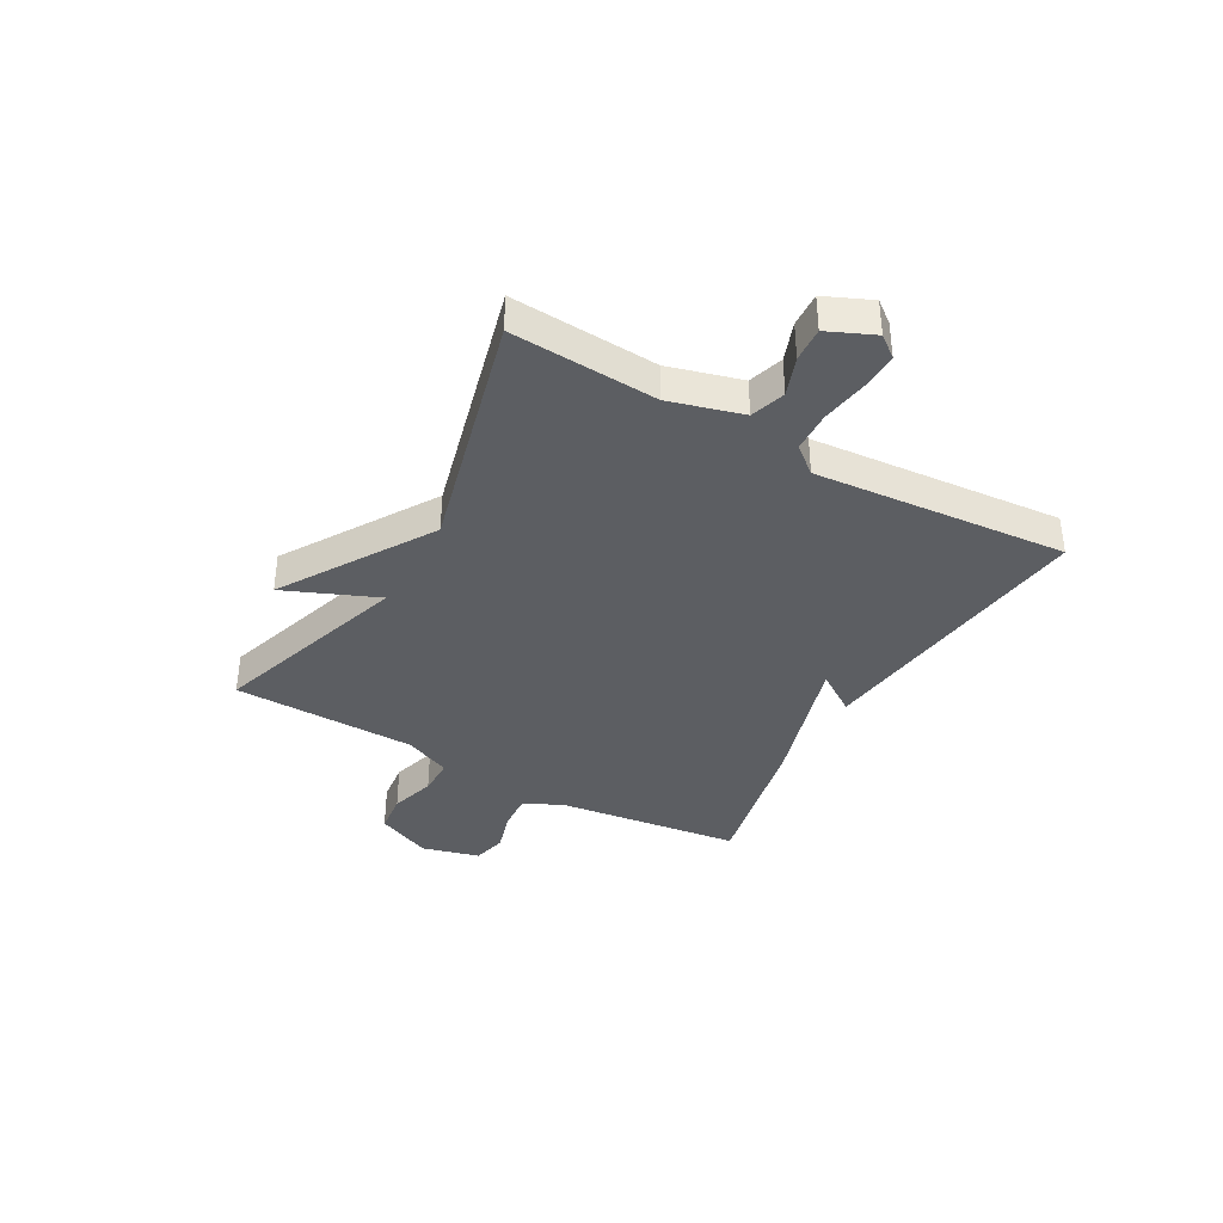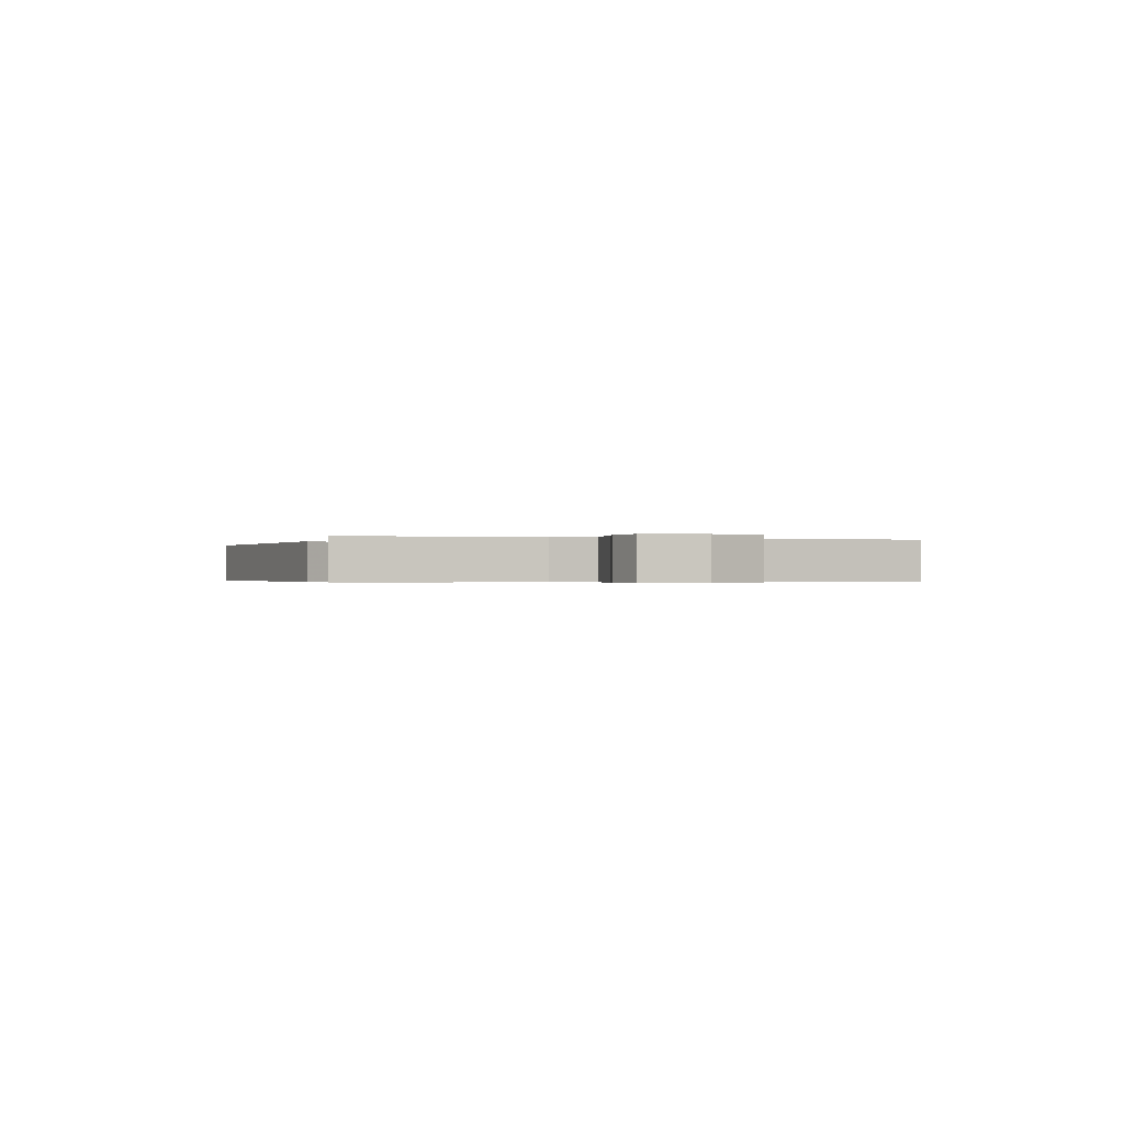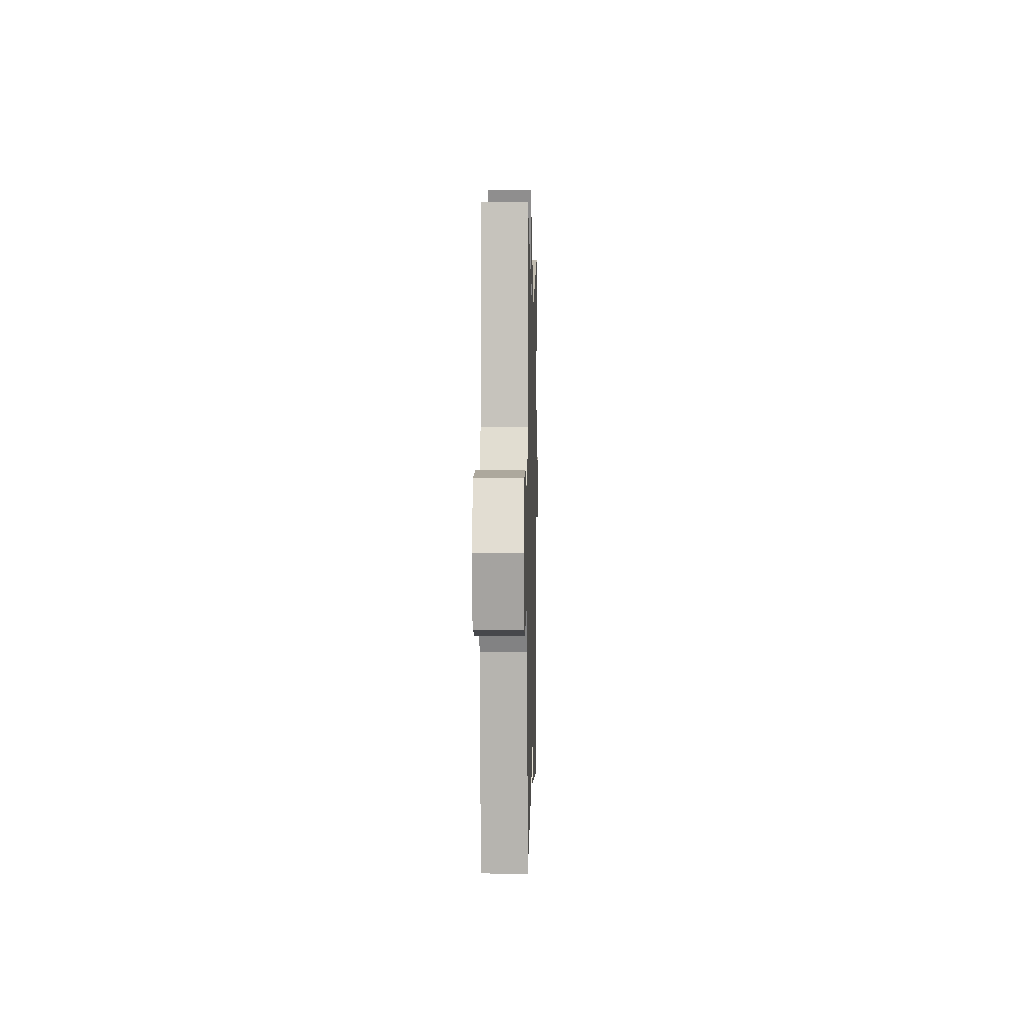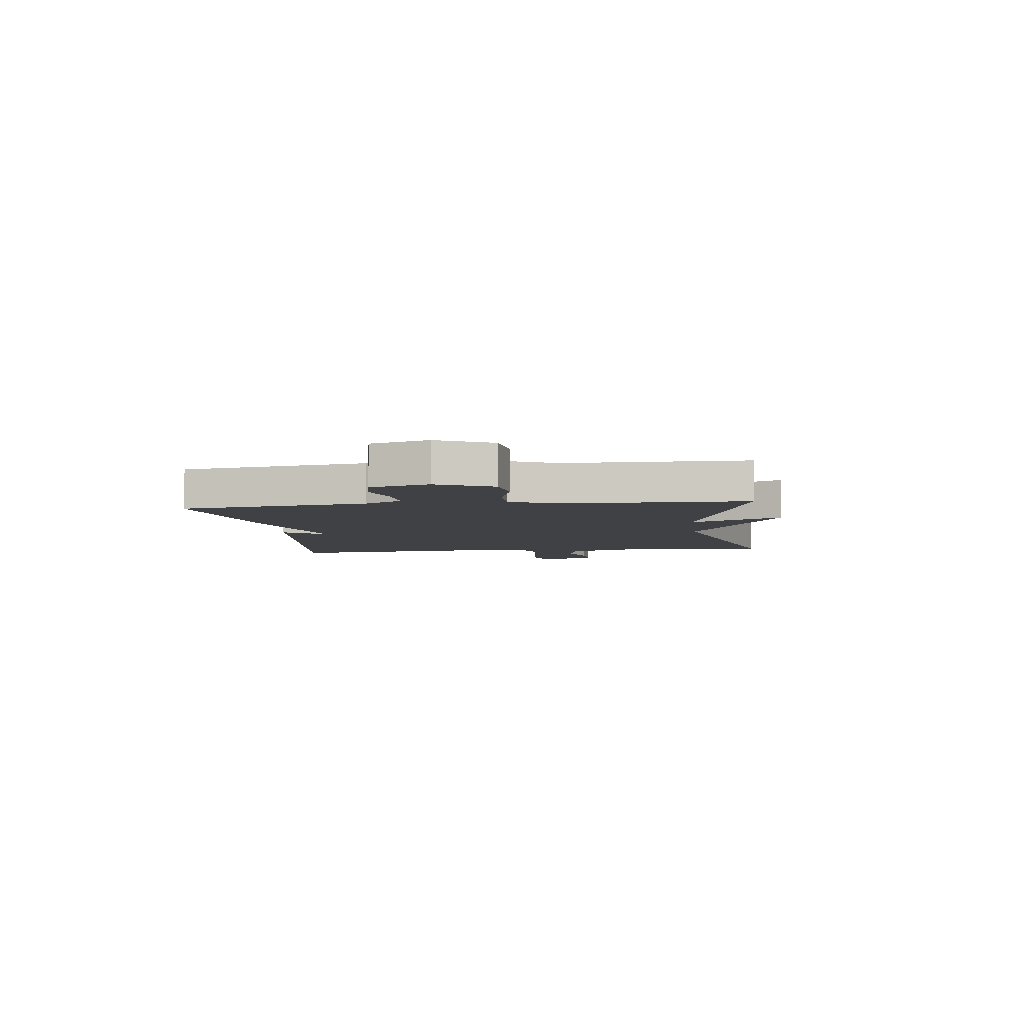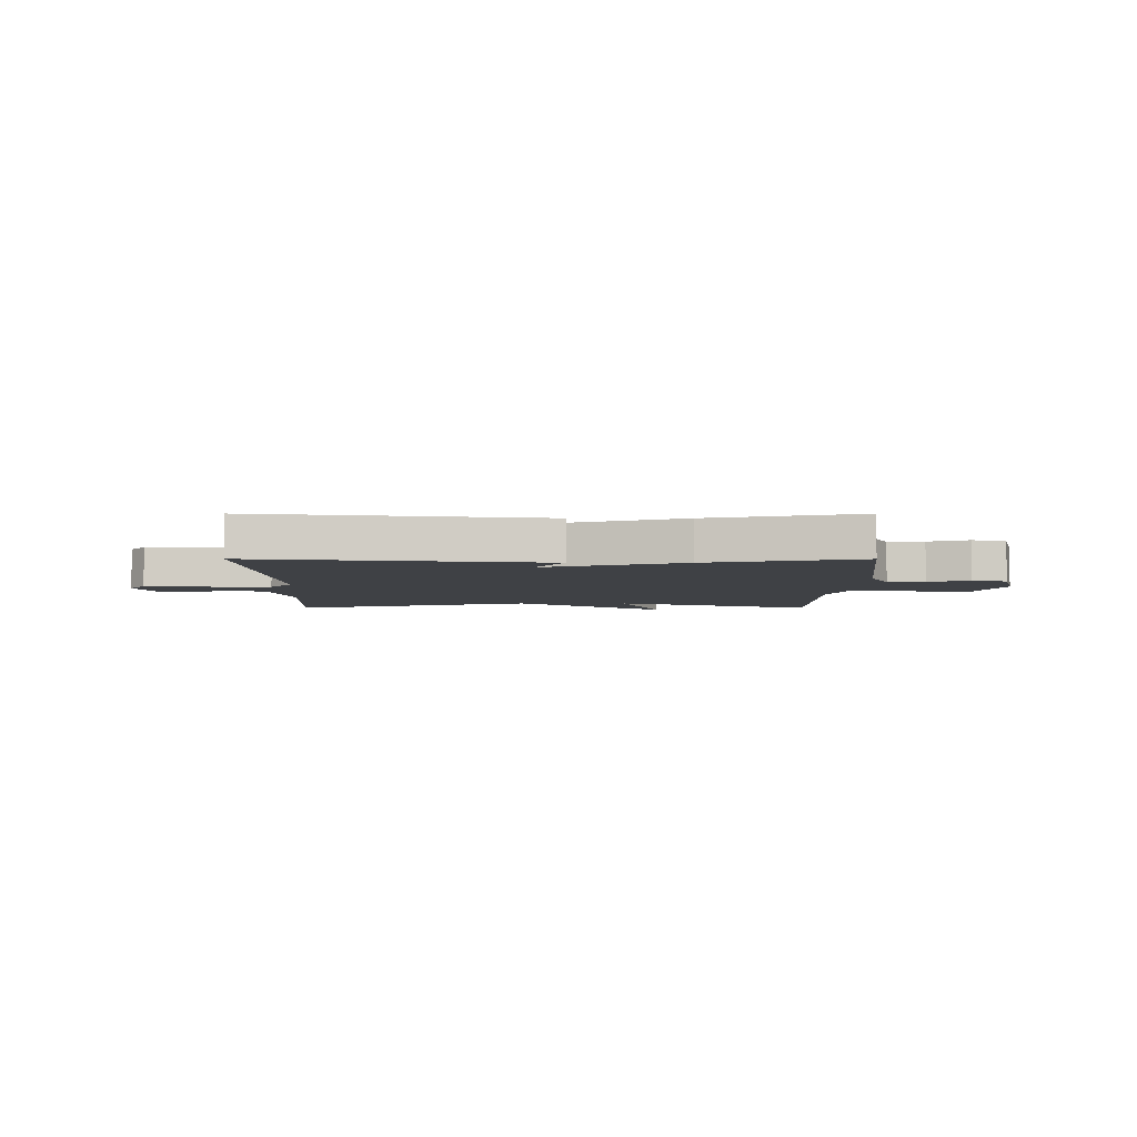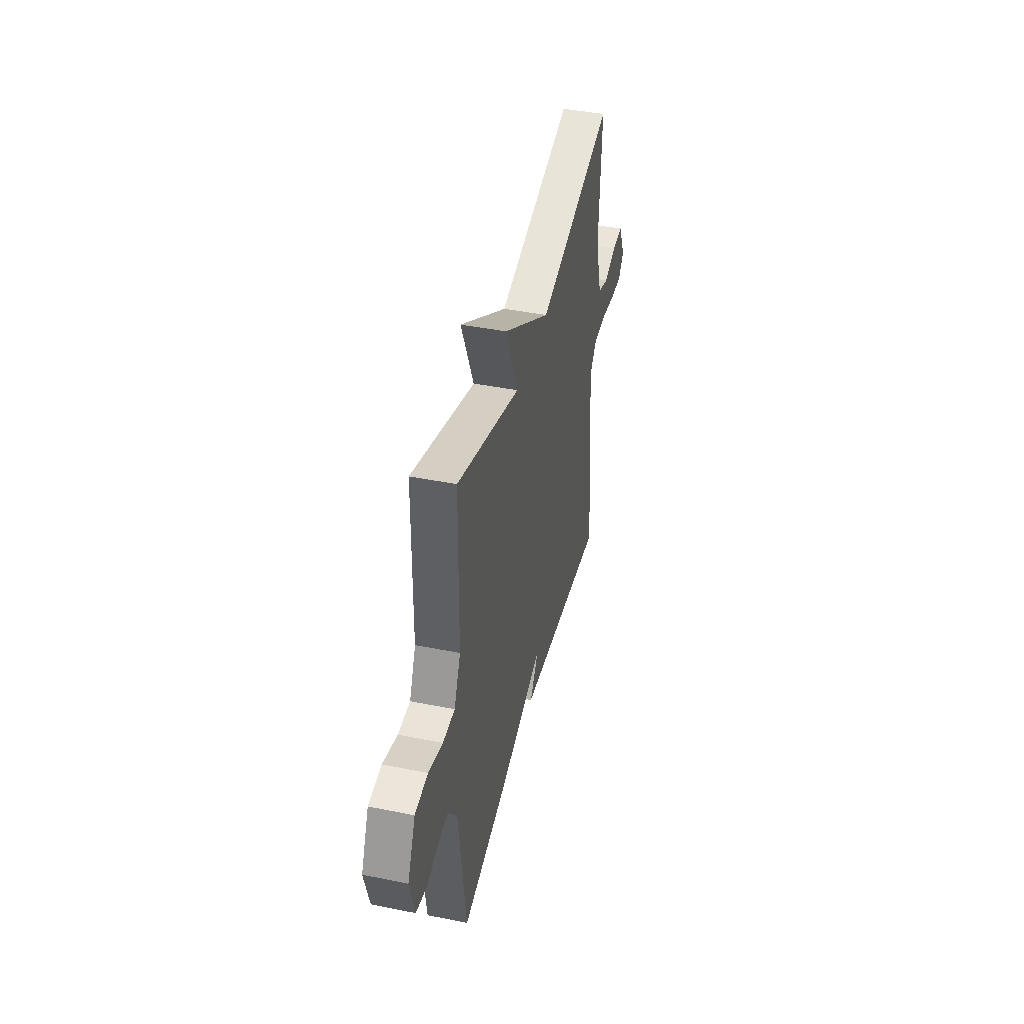
<metadata>
{"format":"obj","ext":"obj","renderer":"f3d","projection":"perspective","resolution":1024,"background":"white","views":[{"elev":-37.5,"azim":60.4,"up":"+Y"},{"elev":-0.4,"azim":-108.2,"up":"+Y"},{"elev":1.8,"azim":-88.6,"up":"+Z"},{"elev":-5.8,"azim":-82.9,"up":"+Y"},{"elev":-5.4,"azim":179.9,"up":"+Y"},{"elev":42.1,"azim":-76.4,"up":"+Z"}]}
</metadata>
<code>
v 0.5 0.07 0.5
v 0.486 0.07 0.236
v 0.523 0.07 0.105
v 0.586 0.07 0.085
v 0.656 0.07 0.111
v 0.718 0.07 0.115
v 0.755 0.07 0.032
v 0.725 0.07 -0.007
v 0.657 0.07 -0.005
v 0.574 0.07 0.008
v 0.5 0.07 0.005
v 0.46 0.07 -0.044
v 0.5 0.07 -0.5
v -0.024 0.07 -0.44
v 0.027 0.07 -0.364
v -0.224 0.07 -0.44
v -0.5 0.07 -0.5
v -0.544 0.07 -0.164
v -0.579 0.07 -0.096
v -0.646 0.07 -0.101
v -0.721 0.07 -0.124
v -0.784 0.07 -0.11
v -0.812 0.07 -0.005
v -0.767 0.07 0.096
v -0.693 0.07 0.105
v -0.611 0.07 0.081
v -0.542 0.07 0.082
v -0.505 0.07 0.167
v -0.5 0.07 0.5
v -0.138 0.07 0.385
v -0.209 0.07 0.552
v 0.062 0.07 0.385
v 0.5 0 0.5
v 0.486 0 0.236
v 0.523 0 0.105
v 0.586 0 0.085
v 0.656 0 0.111
v 0.718 0 0.115
v 0.755 0 0.032
v 0.725 0 -0.007
v 0.657 0 -0.005
v 0.574 0 0.008
v 0.5 0 0.005
v 0.46 0 -0.044
v 0.5 0 -0.5
v -0.024 0 -0.44
v 0.027 0 -0.364
v -0.224 0 -0.44
v -0.5 0 -0.5
v -0.544 0 -0.164
v -0.579 0 -0.096
v -0.646 0 -0.101
v -0.721 0 -0.124
v -0.784 0 -0.11
v -0.812 0 -0.005
v -0.767 0 0.096
v -0.693 0 0.105
v -0.611 0 0.081
v -0.542 0 0.082
v -0.505 0 0.167
v -0.5 0 0.5
v -0.138 0 0.385
v -0.209 0 0.552
v 0.062 0 0.385
f 30 31 32
f 28 29 30
f 27 28 30 32
f 24 25 26
f 23 24 26
f 22 23 26
f 21 22 26
f 20 21 26
f 19 20 26 27
f 32 1 2
f 27 32 2
f 19 27 2
f 18 19 2
f 18 2 3
f 17 18 3
f 16 17 3
f 15 16 3
f 12 13 14 15
f 8 9 10
f 7 8 10
f 6 7 10
f 5 6 10
f 4 5 10
f 4 10 11
f 3 4 11
f 3 11 12 15
f 64 63 62
f 62 61 60
f 64 62 60 59
f 58 57 56
f 58 56 55
f 58 55 54
f 58 54 53
f 58 53 52
f 59 58 52 51
f 34 33 64
f 34 64 59
f 34 59 51
f 34 51 50
f 35 34 50
f 35 50 49
f 35 49 48
f 35 48 47
f 47 46 45 44
f 42 41 40
f 42 40 39
f 42 39 38
f 42 38 37
f 42 37 36
f 43 42 36
f 43 36 35
f 47 44 43 35
f 1 33 34 2
f 2 34 35 3
f 3 35 36 4
f 4 36 37 5
f 5 37 38 6
f 6 38 39 7
f 7 39 40 8
f 8 40 41 9
f 9 41 42 10
f 10 42 43 11
f 11 43 44 12
f 12 44 45 13
f 13 45 46 14
f 14 46 47 15
f 15 47 48 16
f 16 48 49 17
f 17 49 50 18
f 18 50 51 19
f 19 51 52 20
f 20 52 53 21
f 21 53 54 22
f 22 54 55 23
f 23 55 56 24
f 24 56 57 25
f 25 57 58 26
f 26 58 59 27
f 27 59 60 28
f 28 60 61 29
f 29 61 62 30
f 30 62 63 31
f 31 63 64 32
f 32 64 33 1

</code>
